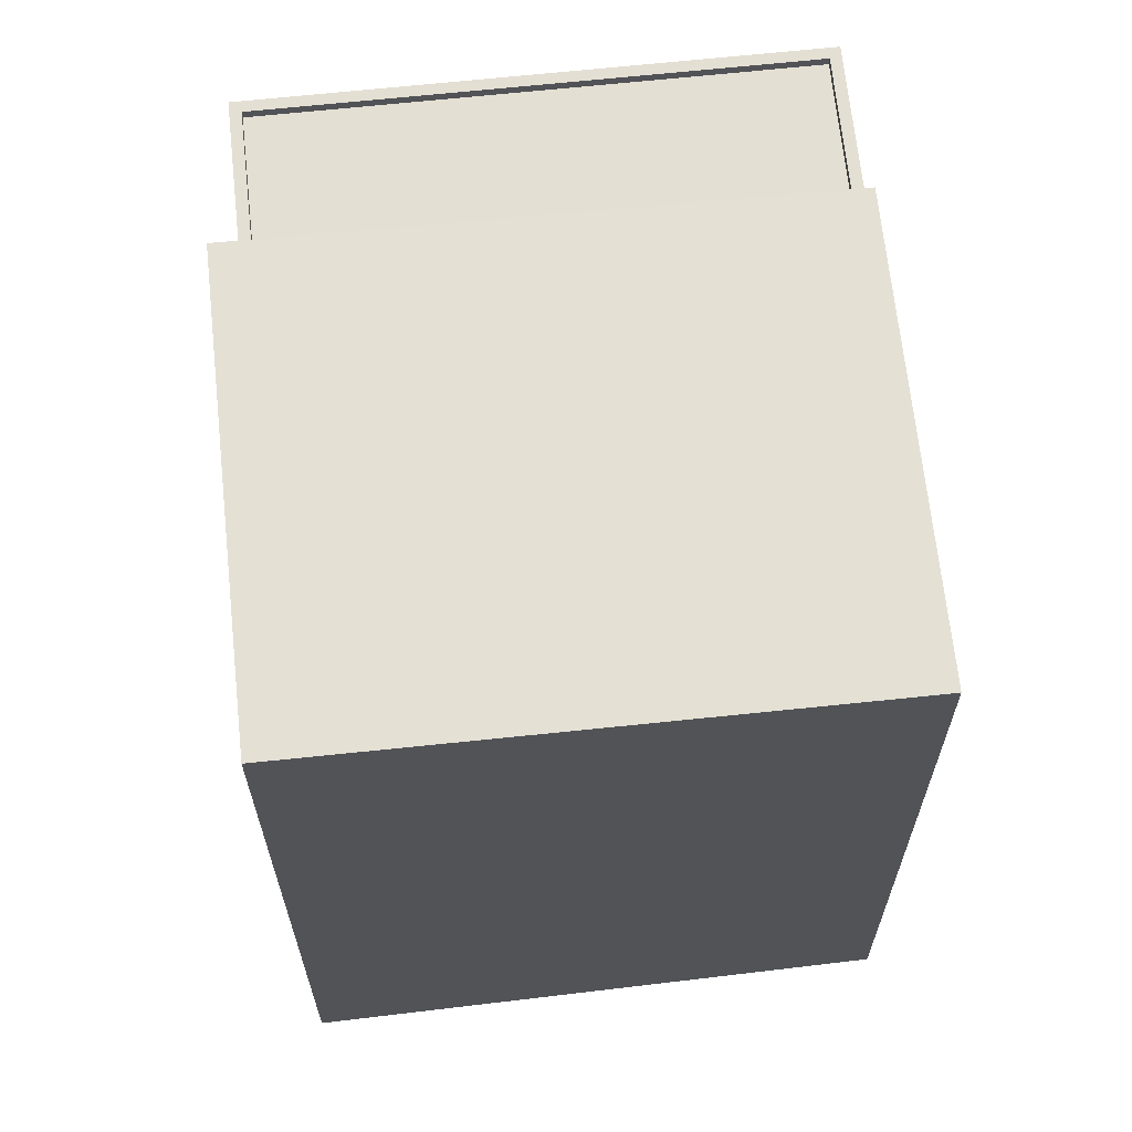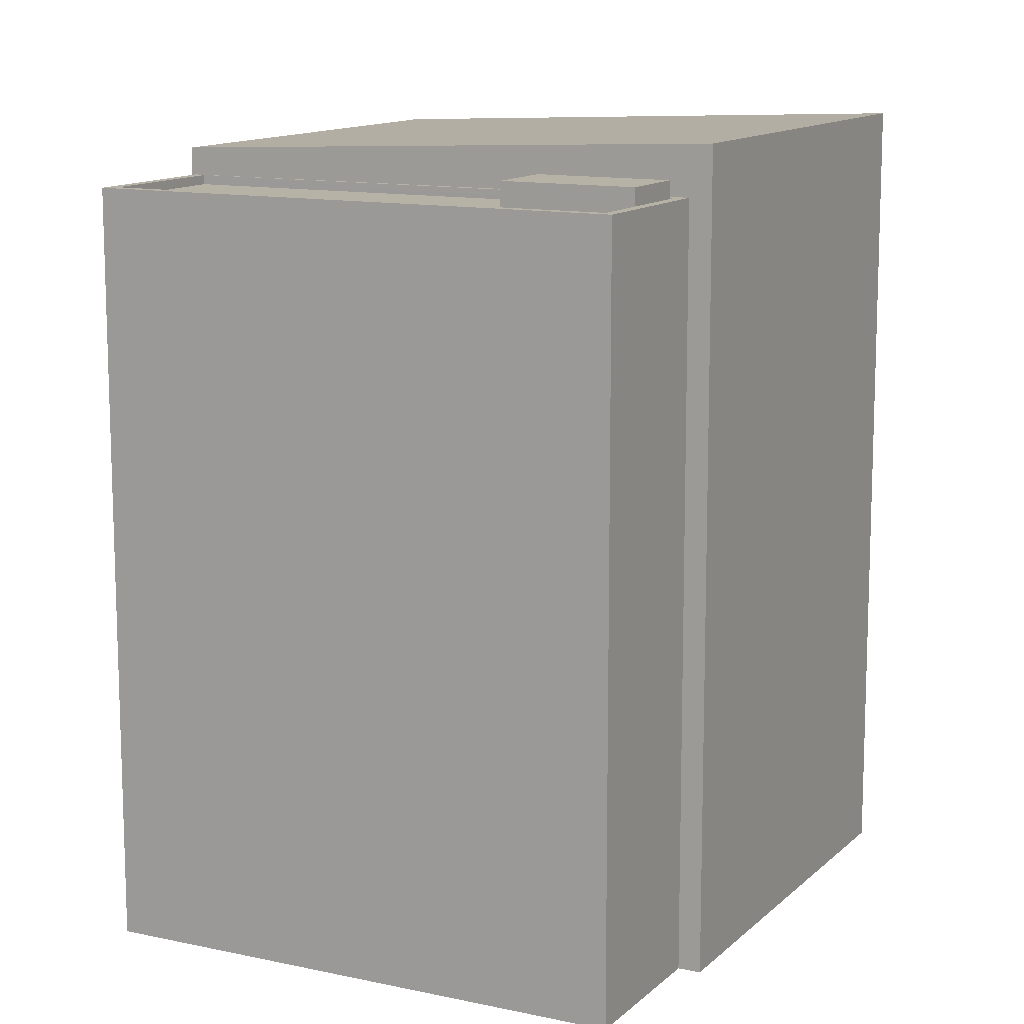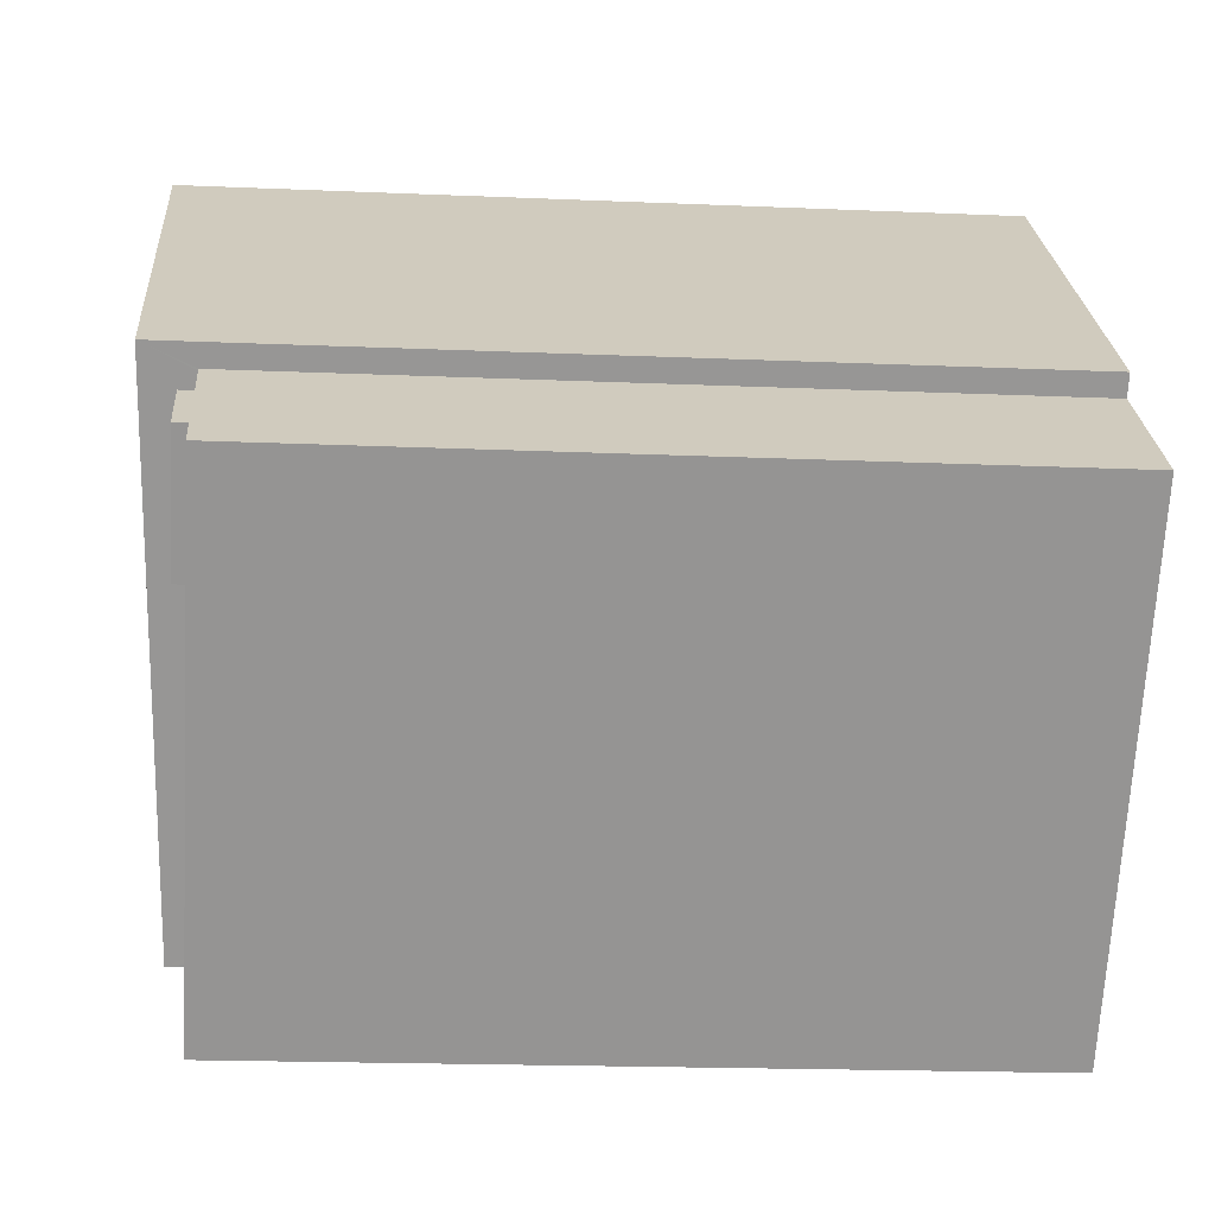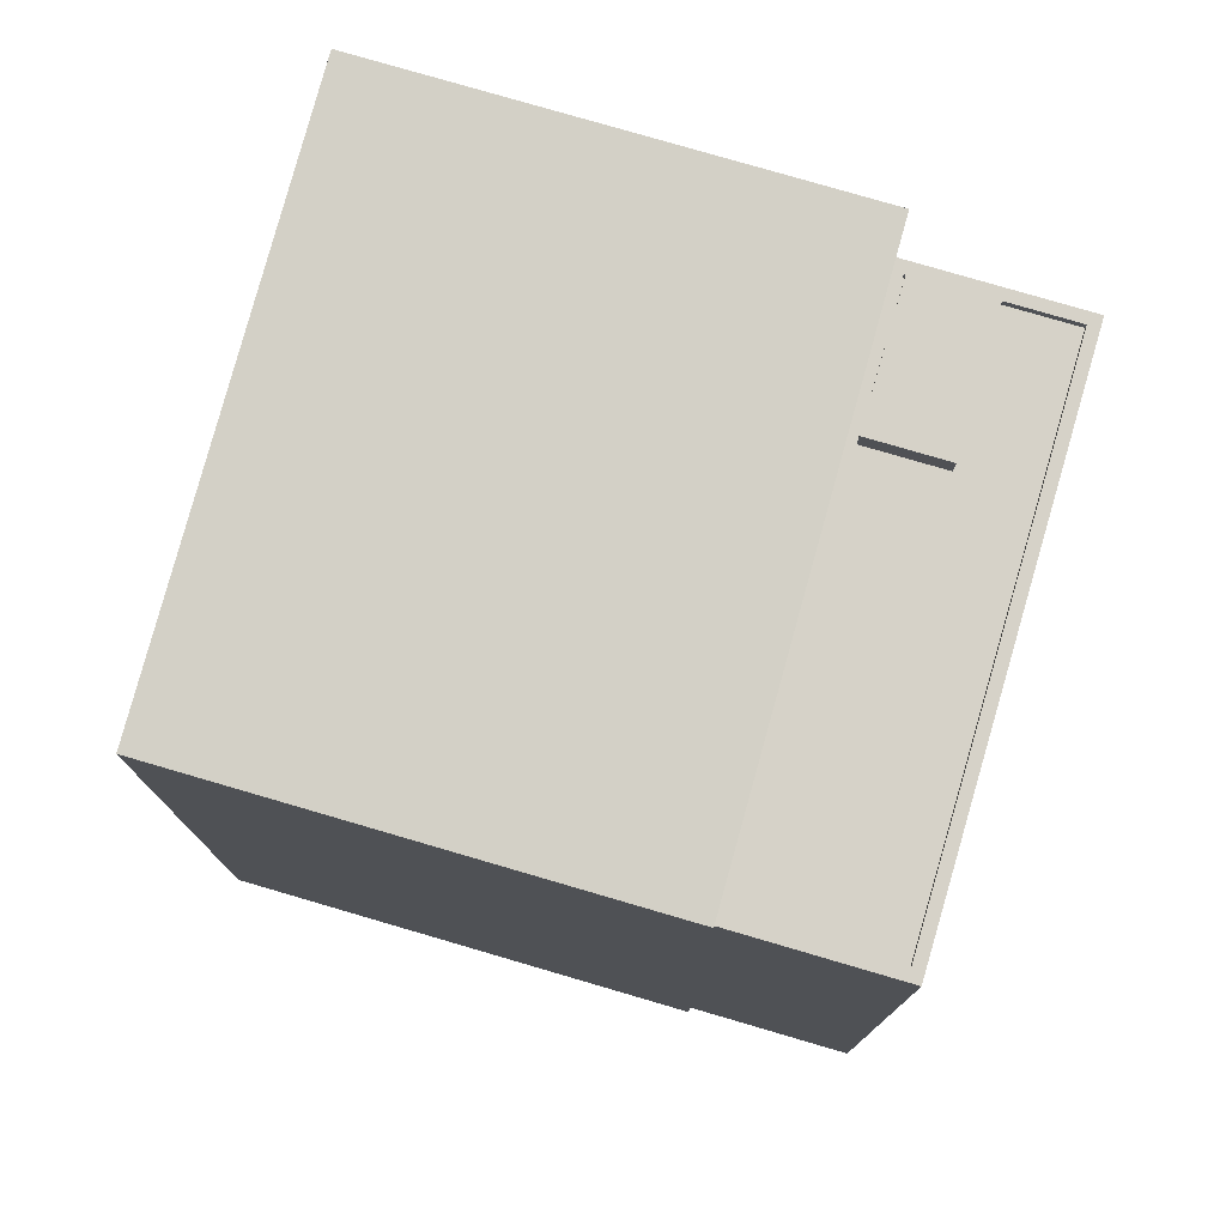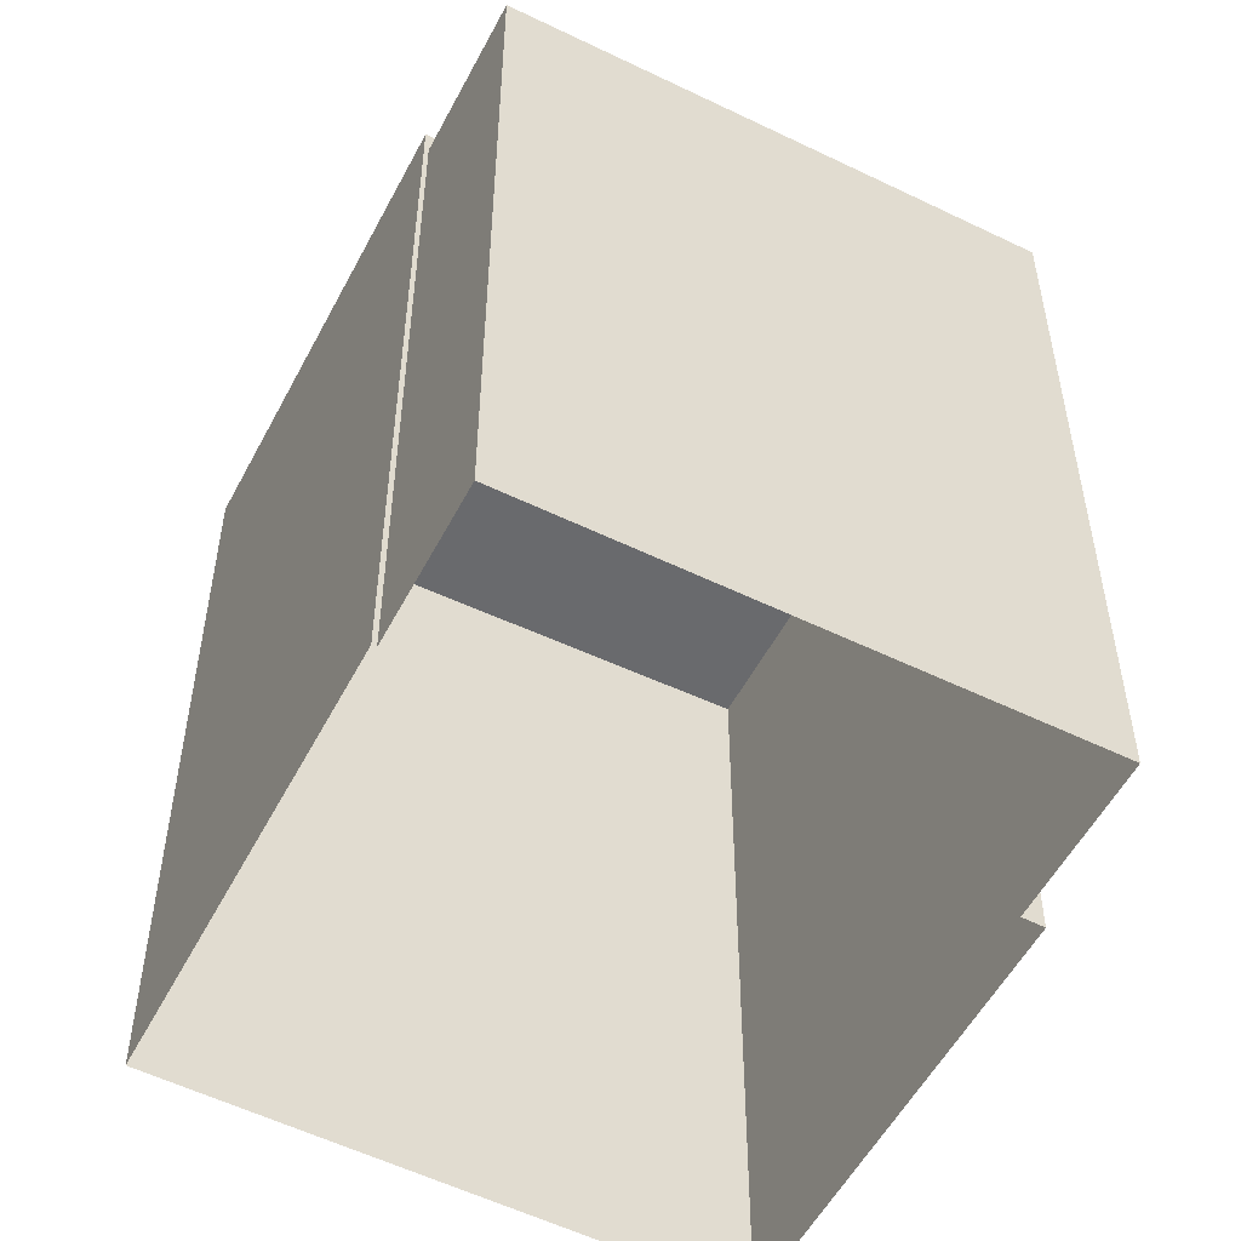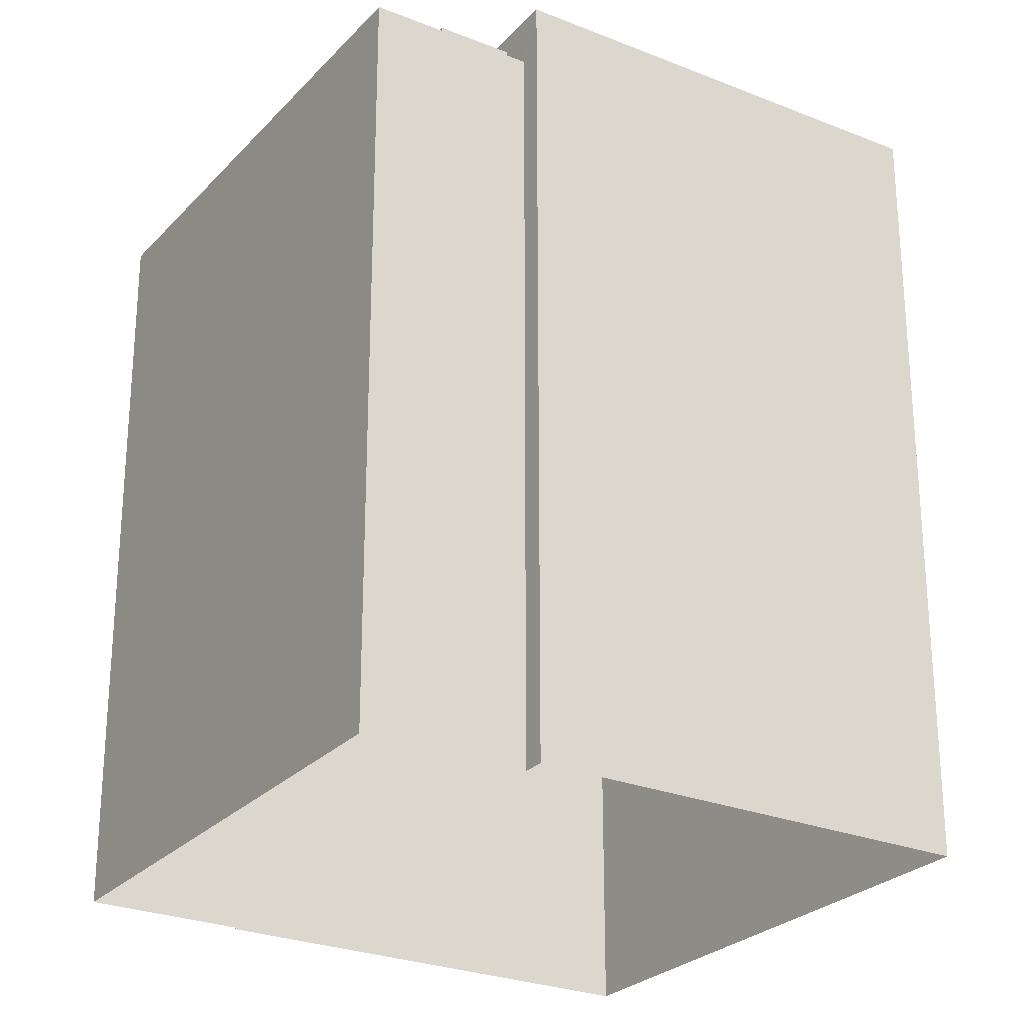
<metadata>
{"format":"obj","ext":"obj","renderer":"f3d","projection":"perspective","resolution":1024,"background":"white","views":[{"elev":66.9,"azim":-137.5,"up":"+Z"},{"elev":12.4,"azim":75.9,"up":"+Z"},{"elev":-18.4,"azim":85.2,"up":"+Y"},{"elev":78.3,"azim":-25.1,"up":"+Z"},{"elev":-54.1,"azim":21.3,"up":"+Z"},{"elev":-26.4,"azim":106.2,"up":"+Z"}]}
</metadata>
<code>
v -5966 -3.634e+04 3.519
v -5966 -3.634e+04 3.519
v -5975 -3.633e+04 3.524
v -5985 -3.634e+04 3.521
v -5976 -3.635e+04 3.517
v -5976 -3.635e+04 3.517
v -5963 -3.634e+04 3.518
v -5972 -3.635e+04 3.516
v -5966 -3.634e+04 24.48
v -5969 -3.634e+04 24.48
v -5967 -3.634e+04 24.47
v -5965 -3.634e+04 24.48
v -5972 -3.635e+04 23.78
v -5963 -3.634e+04 23.78
v -5967 -3.634e+04 23.78
v -5974 -3.635e+04 23.78
v -5964 -3.634e+04 23.78
v -5965 -3.634e+04 23.78
v -5969 -3.634e+04 23.78
v -5975 -3.635e+04 23.78
v -5966 -3.634e+04 23.78
v -5966 -3.634e+04 23.78
v -5975 -3.635e+04 24.03
v -5975 -3.635e+04 24.03
v -5976 -3.635e+04 24.03
v -5966 -3.634e+04 24.03
v -5966 -3.634e+04 24.03
v -5966 -3.634e+04 24.03
v -5972 -3.635e+04 24.03
v -5972 -3.635e+04 24.03
v -5963 -3.634e+04 24.03
v -5963 -3.634e+04 24.03
v -5966 -3.634e+04 25.4
v -5985 -3.634e+04 24.76
v -5976 -3.635e+04 24.76
v -5975 -3.633e+04 25.41
f 1 2 3
f 3 2 4
f 5 4 6
f 6 2 7
f 6 7 8
f 4 2 6
f 9 10 11
f 12 9 11
f 13 14 15
f 16 13 15
f 14 17 18
f 15 14 18
f 19 20 16
f 20 19 21
f 21 22 17
f 16 15 19
f 17 22 18
f 19 22 21
f 23 24 25
f 26 27 28
f 25 29 30
f 28 31 32
f 30 29 32
f 28 27 31
f 31 30 32
f 23 25 30
f 24 23 27
f 26 24 27
f 33 34 35
f 33 36 34
f 19 11 10
f 19 15 11
f 22 19 10
f 9 22 10
f 12 22 9
f 12 18 22
f 11 18 12
f 11 15 18
f 21 17 27
f 17 14 31
f 27 17 31
f 30 14 13
f 30 31 14
f 20 23 16
f 16 30 13
f 16 23 30
f 21 23 20
f 21 27 23
f 29 8 7
f 32 29 7
f 6 8 29
f 25 6 29
f 2 32 7
f 2 28 32
f 2 1 28
f 1 33 28
f 6 25 5
f 26 33 35
f 24 26 35
f 25 24 35
f 5 25 35
f 28 33 26
f 35 34 4
f 5 35 4
f 34 3 4
f 34 36 3
f 33 1 3
f 36 33 3

</code>
